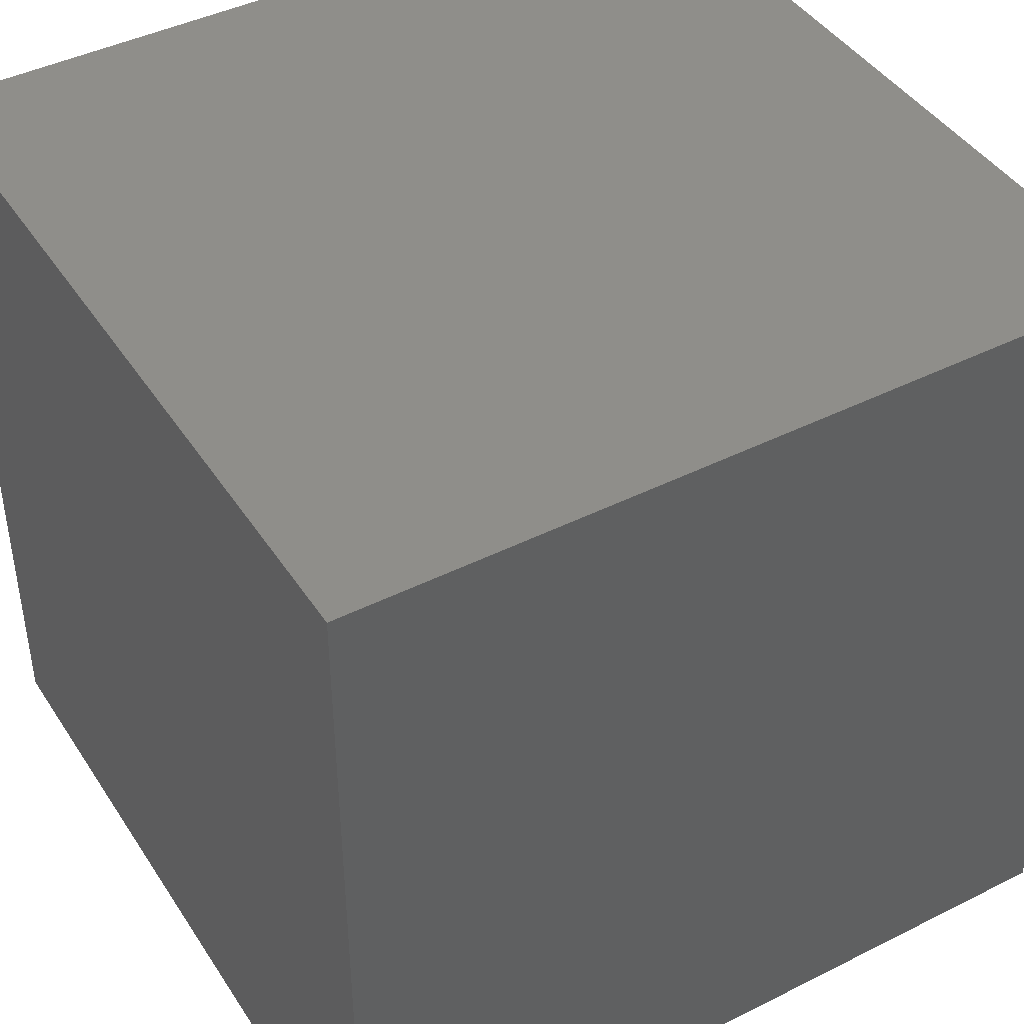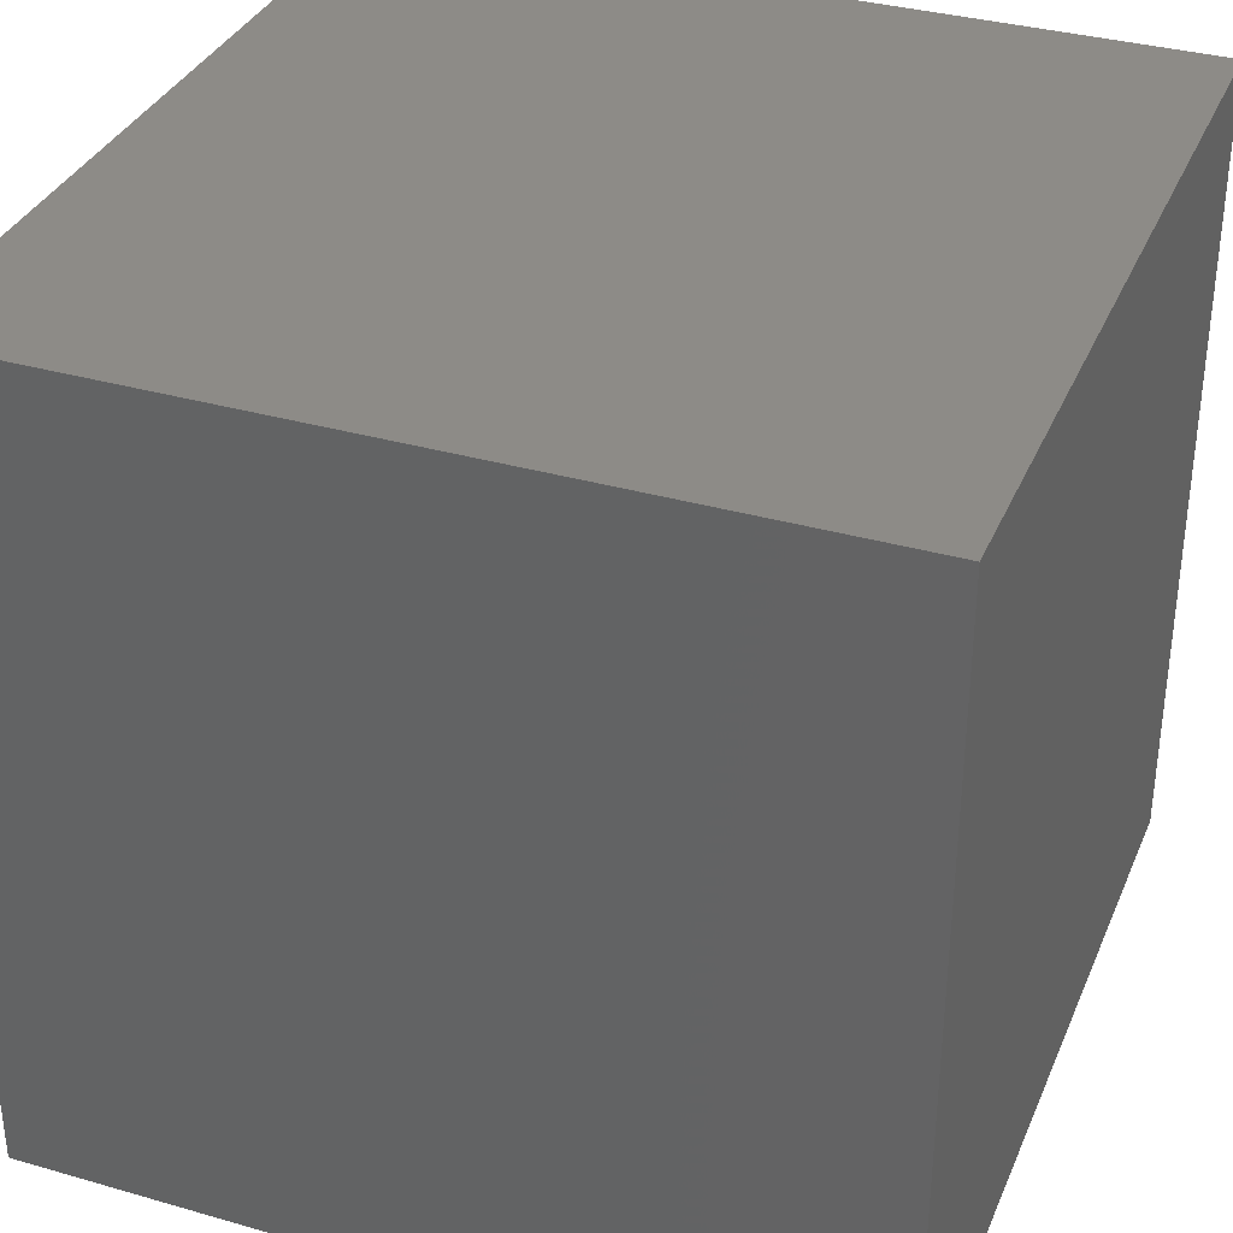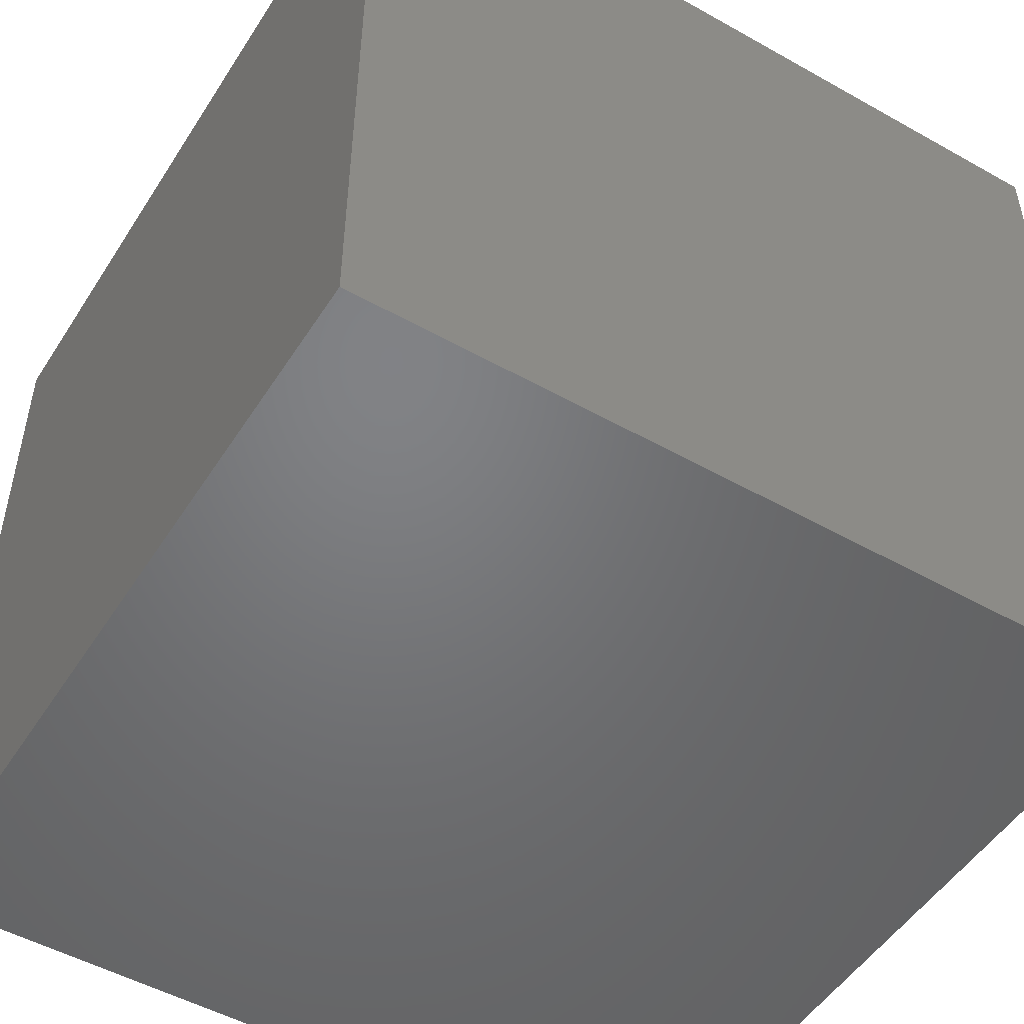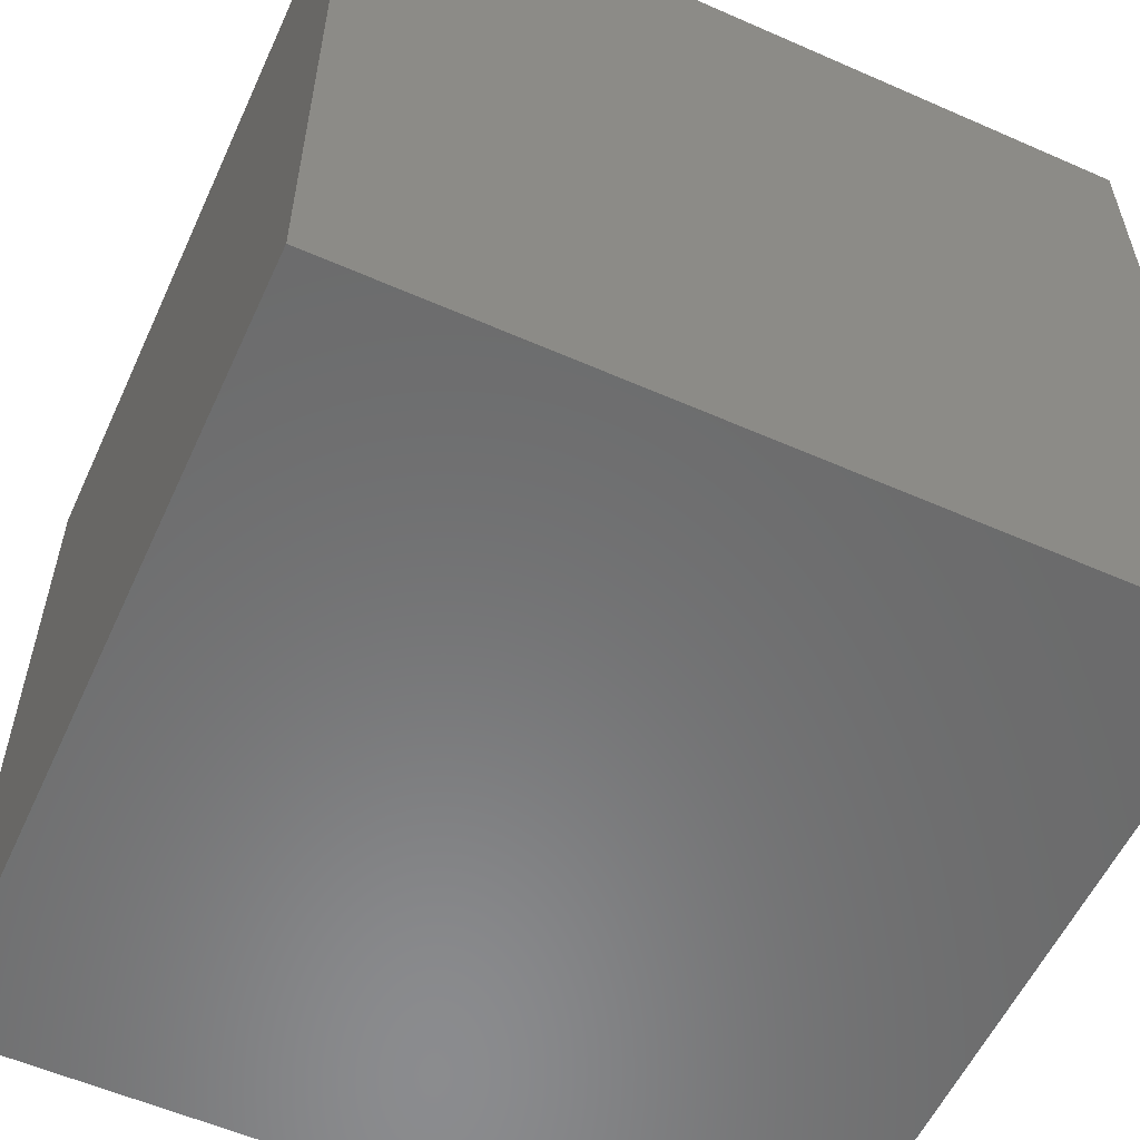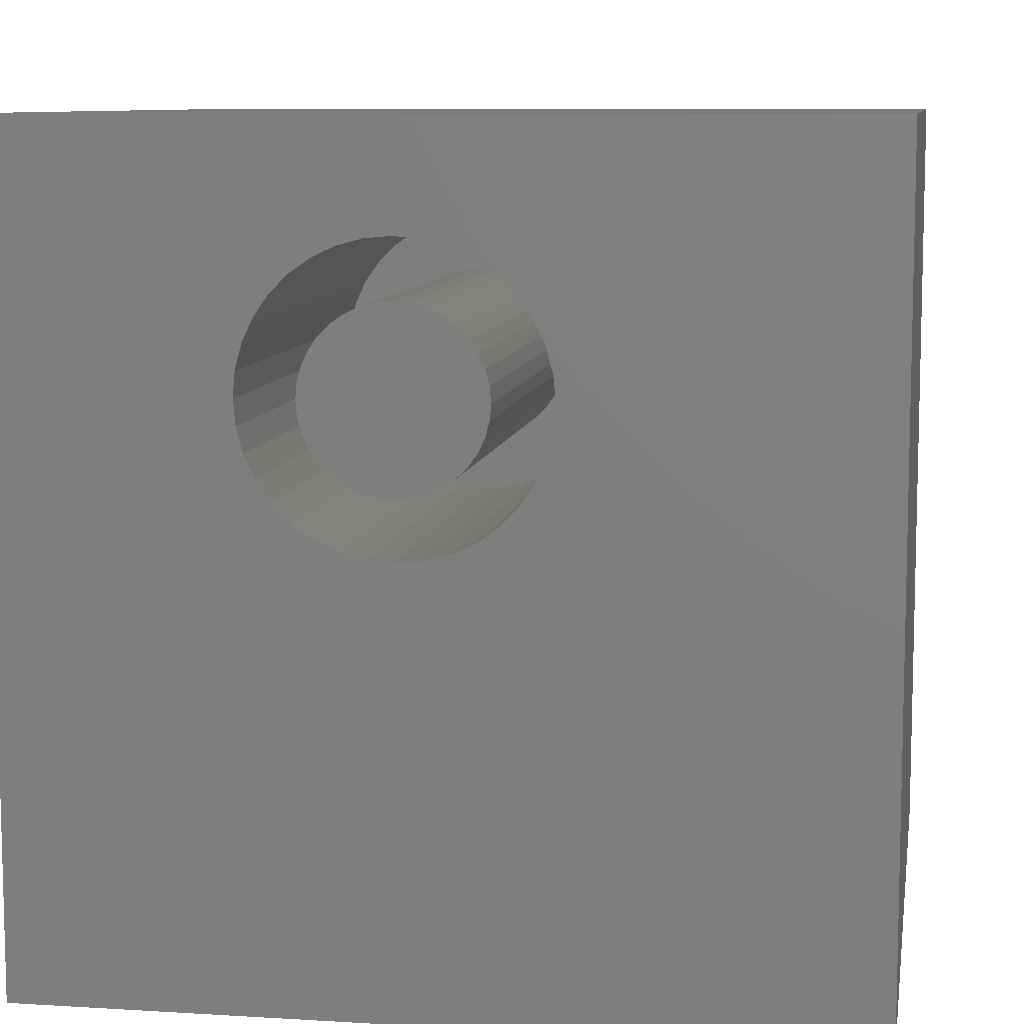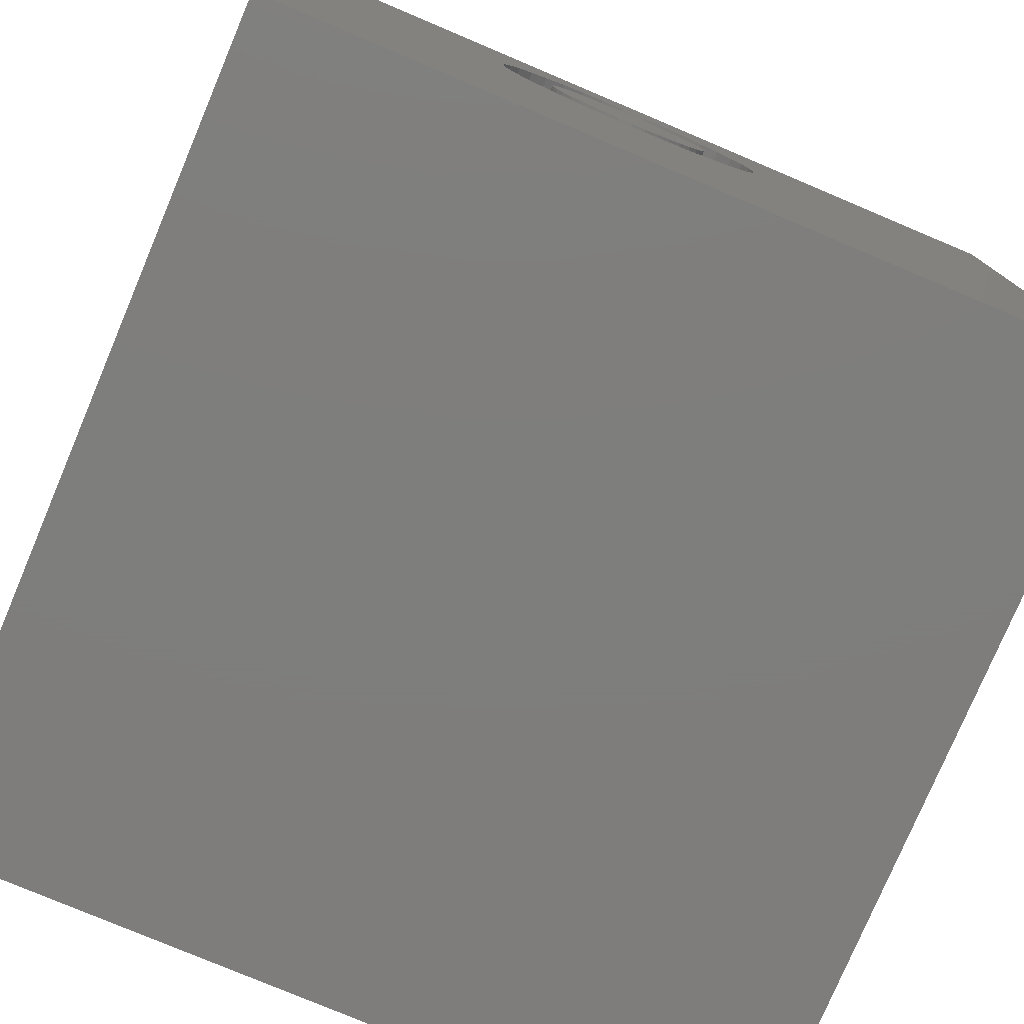
<metadata>
{"format":"stl","ext":"stl","renderer":"f3d","projection":"perspective","resolution":1024,"background":"white","views":[{"elev":43.2,"azim":149.3,"up":"+Y"},{"elev":34.7,"azim":111.0,"up":"+Y"},{"elev":-50.6,"azim":-121.6,"up":"+Z"},{"elev":-57.0,"azim":-24.6,"up":"+Z"},{"elev":8.9,"azim":9.3,"up":"+Y"},{"elev":-77.7,"azim":-22.9,"up":"+Y"}]}
</metadata>
<code>
# stl→obj: 152 verts, 300 faces
v 0 10 10
v 0 10 0
v 0 0 10
v 0 0 0
v 3.645 8.482 10
v 3.924 8.612 10
v 6.182 6.353 10
v 6.052 6.075 10
v 10 0 10
v 4.832 8.691 10
v 10 10 10
v 4.526 8.718 10
v 4.22 8.691 10
v 5.407 5.43 10
v 5.129 5.3 10
v 4.832 5.221 10
v 4.526 5.194 10
v 6.182 7.559 10
v 6.261 7.262 10
v 6.288 6.956 10
v 6.261 6.65 10
v 5.876 5.823 10
v 5.659 5.606 10
v 4.22 5.221 10
v 3.924 5.3 10
v 3.645 5.43 10
v 3 7.837 10
v 2.87 7.559 10
v 2.791 7.262 10
v 3.176 8.089 10
v 3.394 8.306 10
v 5.129 8.612 10
v 5.407 8.482 10
v 5.659 8.306 10
v 5.876 8.089 10
v 6.052 7.837 10
v 3.394 5.606 10
v 3.176 5.823 10
v 3 6.075 10
v 2.87 6.353 10
v 2.791 6.65 10
v 2.764 6.956 10
v 10 10 0
v 10 0 0
v 6.261 6.65 4.376
v 6.288 6.956 4.376
v 6.261 7.262 4.376
v 6.182 7.559 4.376
v 6.052 7.837 4.376
v 5.876 8.089 4.376
v 5.659 8.306 4.376
v 5.407 8.482 4.376
v 5.129 8.612 4.376
v 4.832 8.691 4.376
v 4.526 8.718 4.376
v 4.22 8.691 4.376
v 3.924 8.612 4.376
v 3.645 8.482 4.376
v 3.394 8.306 4.376
v 3.176 8.089 4.376
v 3 7.837 4.376
v 2.87 7.559 4.376
v 2.791 7.262 4.376
v 2.764 6.956 4.376
v 2.791 6.65 4.376
v 2.87 6.353 4.376
v 3 6.075 4.376
v 3.176 5.823 4.376
v 3.394 5.606 4.376
v 3.645 5.43 4.376
v 3.924 5.3 4.376
v 4.22 5.221 4.376
v 4.526 5.194 4.376
v 4.832 5.221 4.376
v 5.129 5.3 4.376
v 5.407 5.43 4.376
v 5.659 5.606 4.376
v 5.876 5.823 4.376
v 6.052 6.075 4.376
v 6.182 6.353 4.376
v 5.061 7.882 4.376
v 4.892 7.961 4.376
v 4.712 8.009 4.376
v 4.526 8.025 4.376
v 4.341 8.009 4.376
v 4.161 7.961 4.376
v 3.992 7.882 4.376
v 3.839 7.775 4.376
v 3.707 7.643 4.376
v 3.6 7.491 4.376
v 3.522 7.322 4.376
v 3.473 7.142 4.376
v 3.457 6.956 4.376
v 3.473 6.77 4.376
v 3.522 6.59 4.376
v 3.6 6.421 4.376
v 3.707 6.269 4.376
v 3.839 6.137 4.376
v 3.992 6.03 4.376
v 4.161 5.951 4.376
v 4.341 5.903 4.376
v 4.526 5.887 4.376
v 4.712 5.903 4.376
v 4.892 5.951 4.376
v 5.061 6.03 4.376
v 5.213 6.137 4.376
v 5.345 6.269 4.376
v 5.452 6.421 4.376
v 5.531 6.59 4.376
v 5.579 6.77 4.376
v 5.595 6.956 4.376
v 5.579 7.142 4.376
v 5.531 7.322 4.376
v 5.452 7.491 4.376
v 5.345 7.643 4.376
v 5.213 7.775 4.376
v 5.595 6.956 10
v 5.579 6.77 10
v 5.531 6.59 10
v 5.452 6.421 10
v 5.345 6.269 10
v 5.213 6.137 10
v 5.061 6.03 10
v 4.892 5.951 10
v 4.712 5.903 10
v 4.526 5.887 10
v 4.341 5.903 10
v 4.161 5.951 10
v 3.992 6.03 10
v 3.839 6.137 10
v 3.707 6.269 10
v 3.6 6.421 10
v 3.522 6.59 10
v 3.473 6.77 10
v 3.457 6.956 10
v 3.473 7.142 10
v 3.522 7.322 10
v 3.6 7.491 10
v 3.707 7.643 10
v 3.839 7.775 10
v 3.992 7.882 10
v 4.161 7.961 10
v 4.341 8.009 10
v 4.526 8.025 10
v 4.712 8.009 10
v 4.892 7.961 10
v 5.061 7.882 10
v 5.213 7.775 10
v 5.345 7.643 10
v 5.452 7.491 10
v 5.531 7.322 10
v 5.579 7.142 10
f 1 2 3
f 3 2 4
f 5 6 1
f 7 8 9
f 10 11 12
f 12 11 1
f 12 1 13
f 13 1 6
f 14 15 9
f 9 15 16
f 9 16 3
f 3 16 17
f 18 19 11
f 11 19 20
f 11 20 9
f 9 20 21
f 9 21 7
f 8 22 9
f 9 22 23
f 9 23 14
f 17 24 3
f 3 24 25
f 3 25 26
f 27 1 28
f 28 1 29
f 27 30 1
f 1 30 31
f 1 31 5
f 10 32 11
f 11 32 33
f 11 33 34
f 34 35 11
f 11 35 36
f 11 36 18
f 26 37 3
f 3 37 38
f 3 38 39
f 39 40 3
f 3 40 41
f 3 41 1
f 1 41 42
f 1 42 29
f 43 11 44
f 44 11 9
f 2 43 4
f 4 43 44
f 11 43 1
f 1 43 2
f 44 9 4
f 4 9 3
f 45 20 46
f 46 20 19
f 46 19 47
f 47 19 18
f 47 18 48
f 48 18 36
f 48 36 49
f 49 36 35
f 49 35 50
f 50 35 34
f 50 34 51
f 51 34 33
f 51 33 52
f 52 33 32
f 52 32 53
f 53 32 10
f 53 10 54
f 54 10 12
f 54 12 55
f 55 12 13
f 55 13 56
f 56 13 6
f 56 6 57
f 57 6 5
f 57 5 58
f 58 5 31
f 58 31 59
f 59 31 30
f 59 30 60
f 60 30 27
f 60 27 61
f 61 27 28
f 61 28 62
f 62 28 29
f 62 29 63
f 63 29 42
f 63 42 64
f 64 42 41
f 64 41 65
f 65 41 40
f 65 40 66
f 66 40 39
f 66 39 67
f 67 39 38
f 67 38 68
f 68 38 37
f 68 37 69
f 69 37 26
f 69 26 70
f 70 26 25
f 70 25 71
f 71 25 24
f 71 24 72
f 72 24 17
f 72 17 73
f 73 17 16
f 73 16 74
f 74 16 15
f 74 15 75
f 75 15 14
f 75 14 76
f 76 14 23
f 76 23 77
f 77 23 22
f 77 22 78
f 78 22 8
f 78 8 79
f 79 8 7
f 79 7 80
f 80 7 21
f 80 21 45
f 45 21 20
f 81 52 82
f 82 52 53
f 82 53 83
f 83 53 54
f 83 54 84
f 84 54 55
f 84 55 85
f 85 55 56
f 85 56 86
f 86 56 57
f 86 57 87
f 87 57 58
f 87 58 88
f 88 58 59
f 88 59 89
f 89 59 60
f 89 60 90
f 90 60 61
f 90 61 91
f 91 61 62
f 91 62 92
f 92 62 63
f 92 63 93
f 93 63 64
f 93 64 94
f 94 64 65
f 94 65 95
f 95 65 66
f 95 66 96
f 96 66 67
f 96 67 97
f 97 67 68
f 97 68 98
f 98 68 69
f 98 69 99
f 99 69 70
f 99 70 100
f 100 70 71
f 100 71 101
f 101 71 72
f 101 72 102
f 102 72 73
f 102 73 103
f 103 73 74
f 103 74 104
f 104 74 75
f 104 75 105
f 105 75 76
f 105 76 106
f 106 76 77
f 106 77 107
f 107 77 78
f 107 78 108
f 108 78 79
f 108 79 109
f 109 79 80
f 109 80 110
f 110 80 45
f 110 45 111
f 111 45 46
f 111 46 112
f 112 46 47
f 112 47 113
f 113 47 48
f 113 48 114
f 114 48 49
f 114 49 115
f 115 49 50
f 115 50 116
f 116 50 51
f 116 51 81
f 81 51 52
f 112 117 111
f 111 117 118
f 111 118 110
f 110 118 119
f 110 119 109
f 109 119 120
f 109 120 108
f 108 120 121
f 108 121 107
f 107 121 122
f 107 122 106
f 106 122 123
f 106 123 105
f 105 123 124
f 105 124 104
f 104 124 125
f 104 125 103
f 103 125 126
f 103 126 102
f 102 126 127
f 102 127 101
f 101 127 128
f 101 128 100
f 100 128 129
f 100 129 99
f 99 129 130
f 99 130 98
f 98 130 131
f 98 131 97
f 97 131 132
f 97 132 96
f 96 132 133
f 96 133 95
f 95 133 134
f 95 134 94
f 94 134 135
f 94 135 93
f 93 135 136
f 93 136 92
f 92 136 137
f 92 137 91
f 91 137 138
f 91 138 90
f 90 138 139
f 90 139 89
f 89 139 140
f 89 140 88
f 88 140 141
f 88 141 87
f 87 141 142
f 87 142 86
f 86 142 143
f 86 143 85
f 85 143 144
f 85 144 84
f 84 144 145
f 84 145 83
f 83 145 146
f 83 146 82
f 82 146 147
f 82 147 81
f 81 147 148
f 81 148 116
f 116 148 149
f 116 149 115
f 115 149 150
f 115 150 114
f 114 150 151
f 114 151 113
f 113 151 152
f 113 152 112
f 112 152 117
f 145 144 129
f 128 127 147
f 127 126 147
f 147 126 125
f 147 125 148
f 128 147 129
f 129 147 146
f 129 146 145
f 144 143 129
f 129 143 142
f 129 142 141
f 136 135 134
f 148 125 149
f 149 125 124
f 149 124 123
f 141 140 129
f 129 140 139
f 129 139 138
f 134 133 136
f 136 133 132
f 136 132 131
f 138 137 129
f 129 137 136
f 129 136 130
f 130 136 131
f 123 122 149
f 149 122 121
f 149 121 120
f 152 151 150
f 120 119 149
f 149 119 118
f 149 118 150
f 150 118 117
f 150 117 152

</code>
